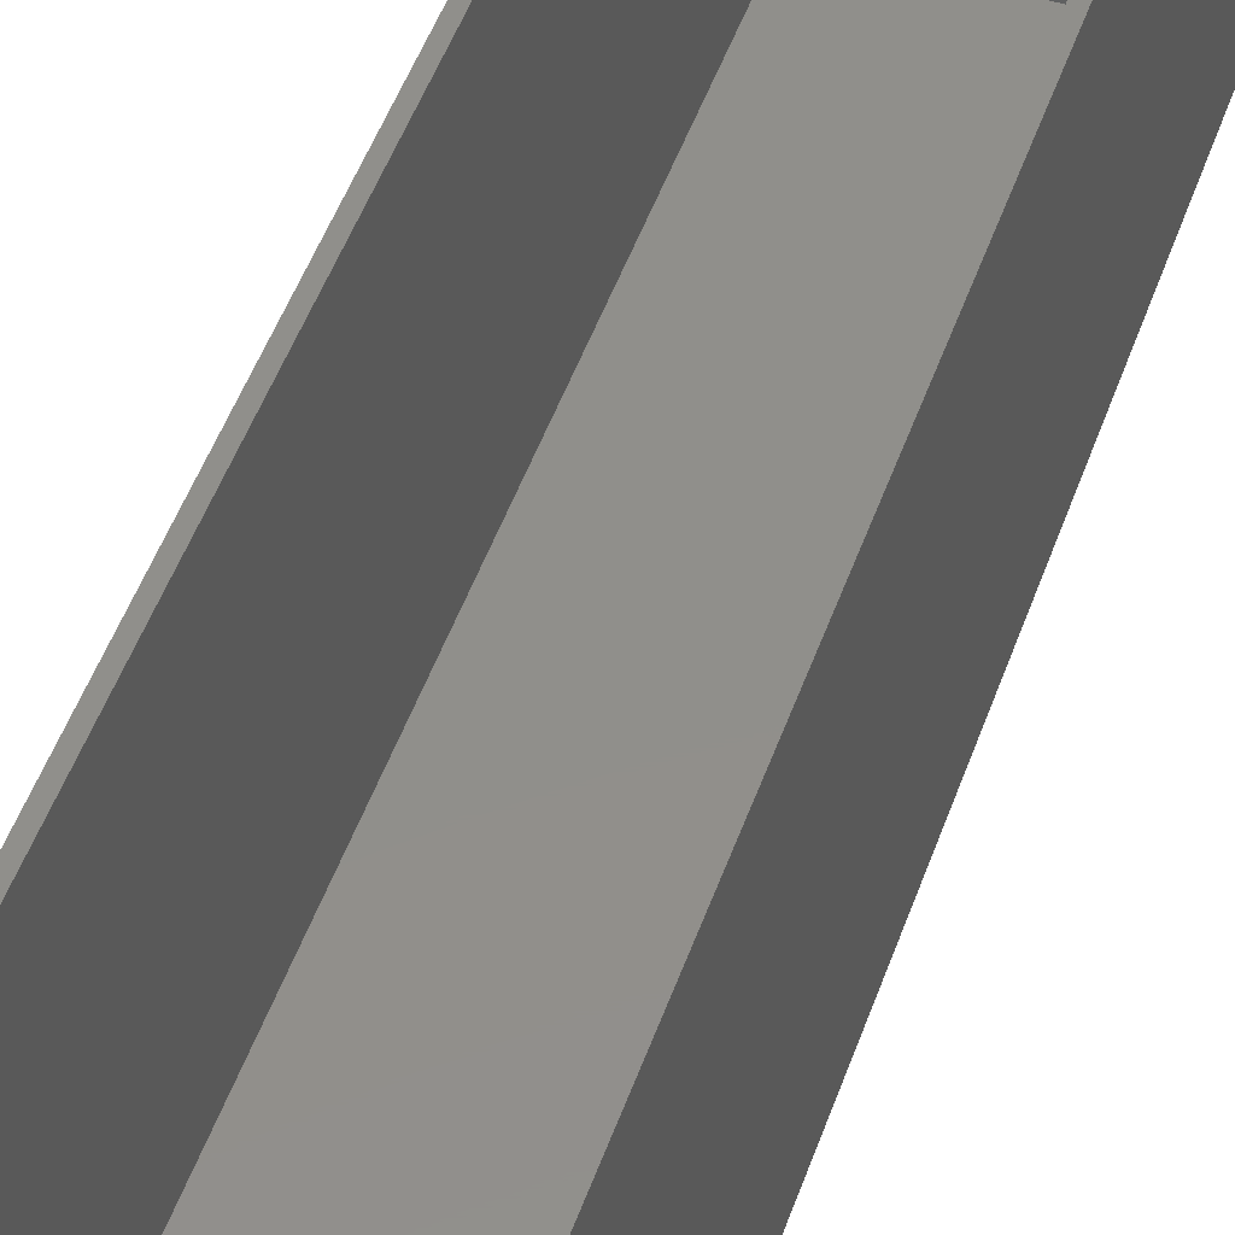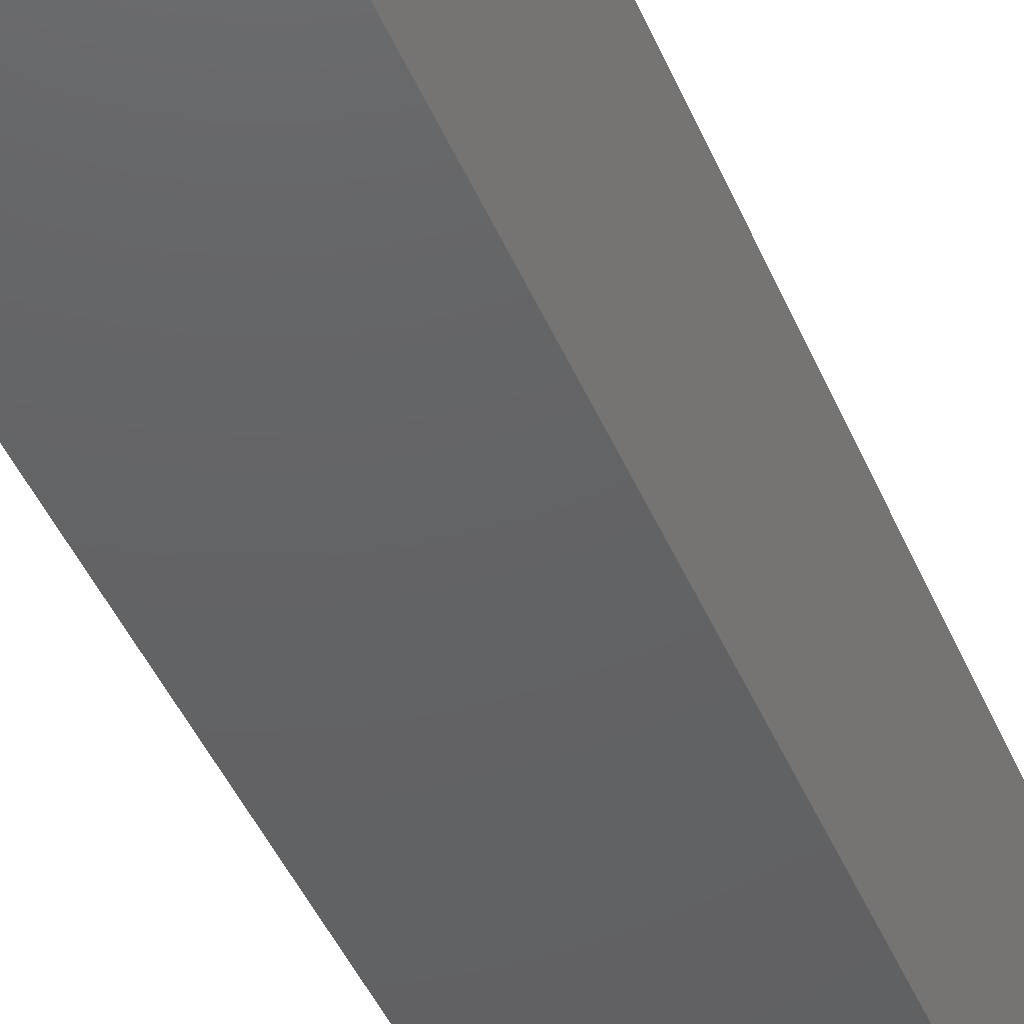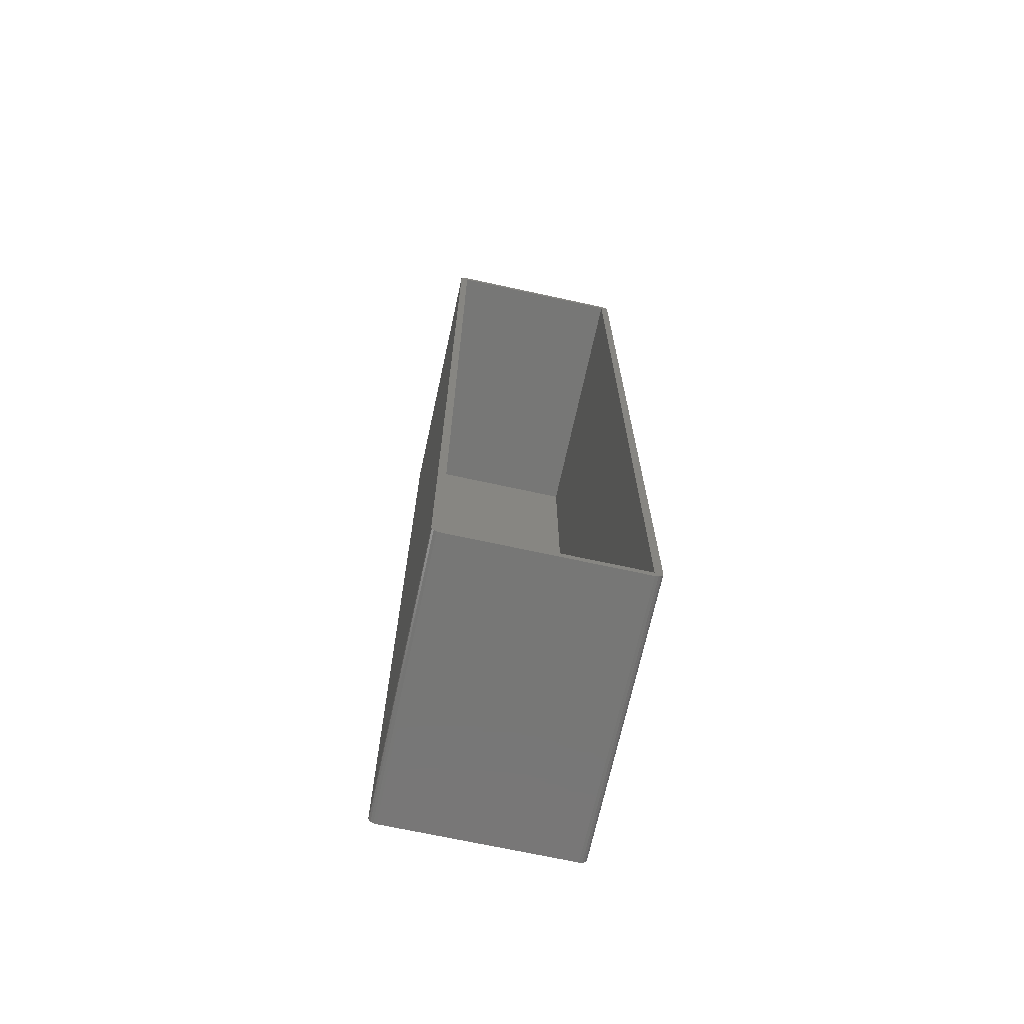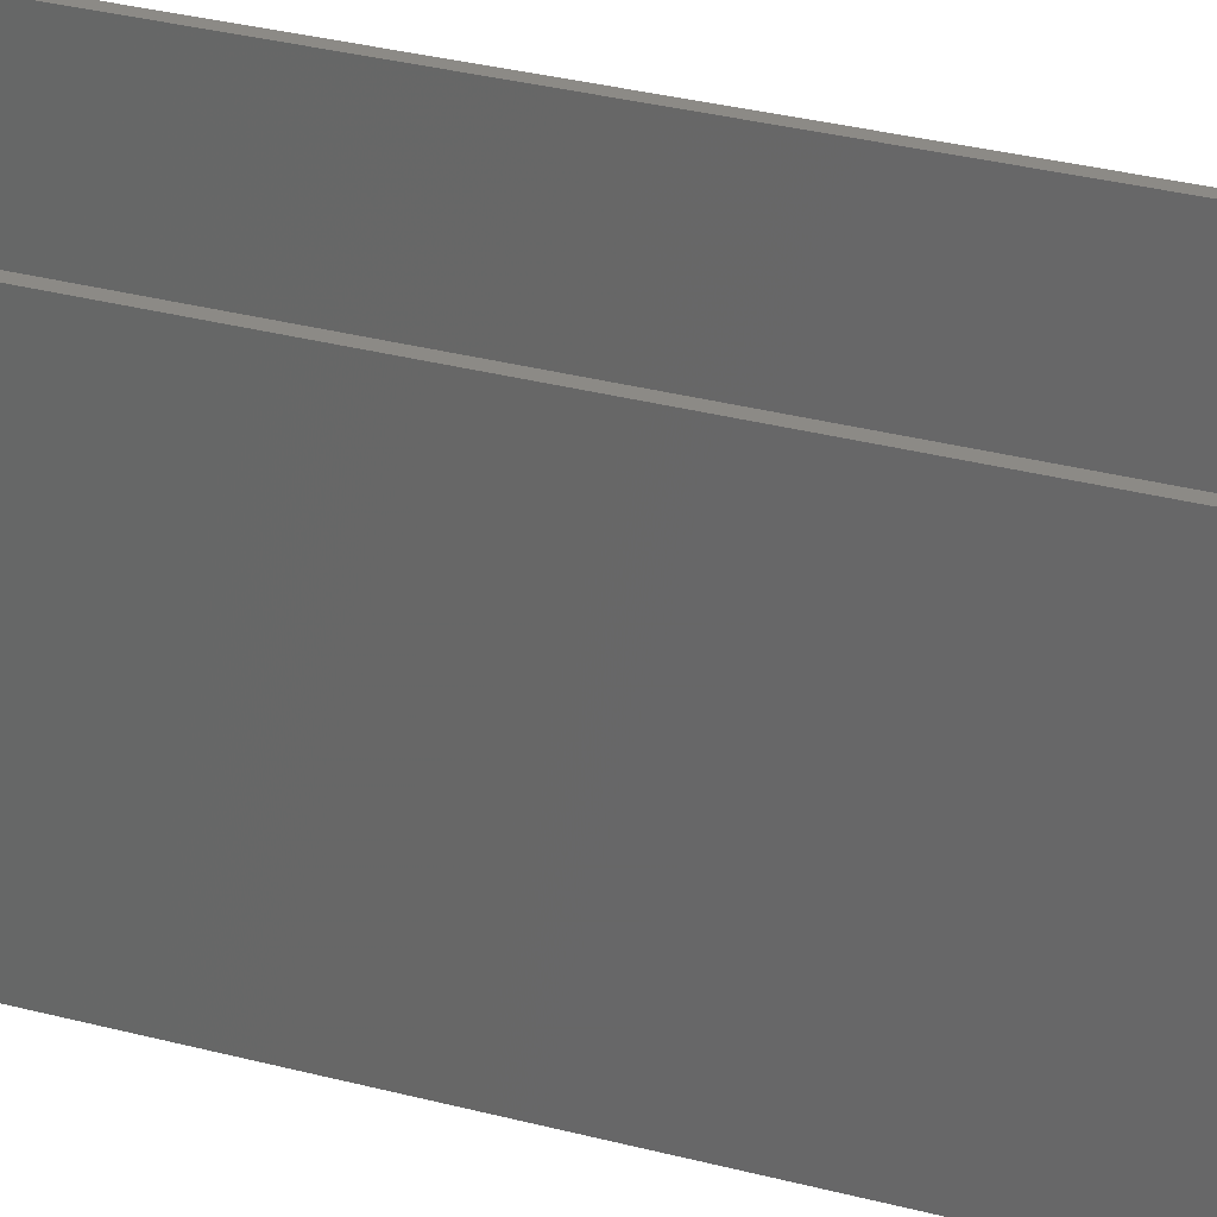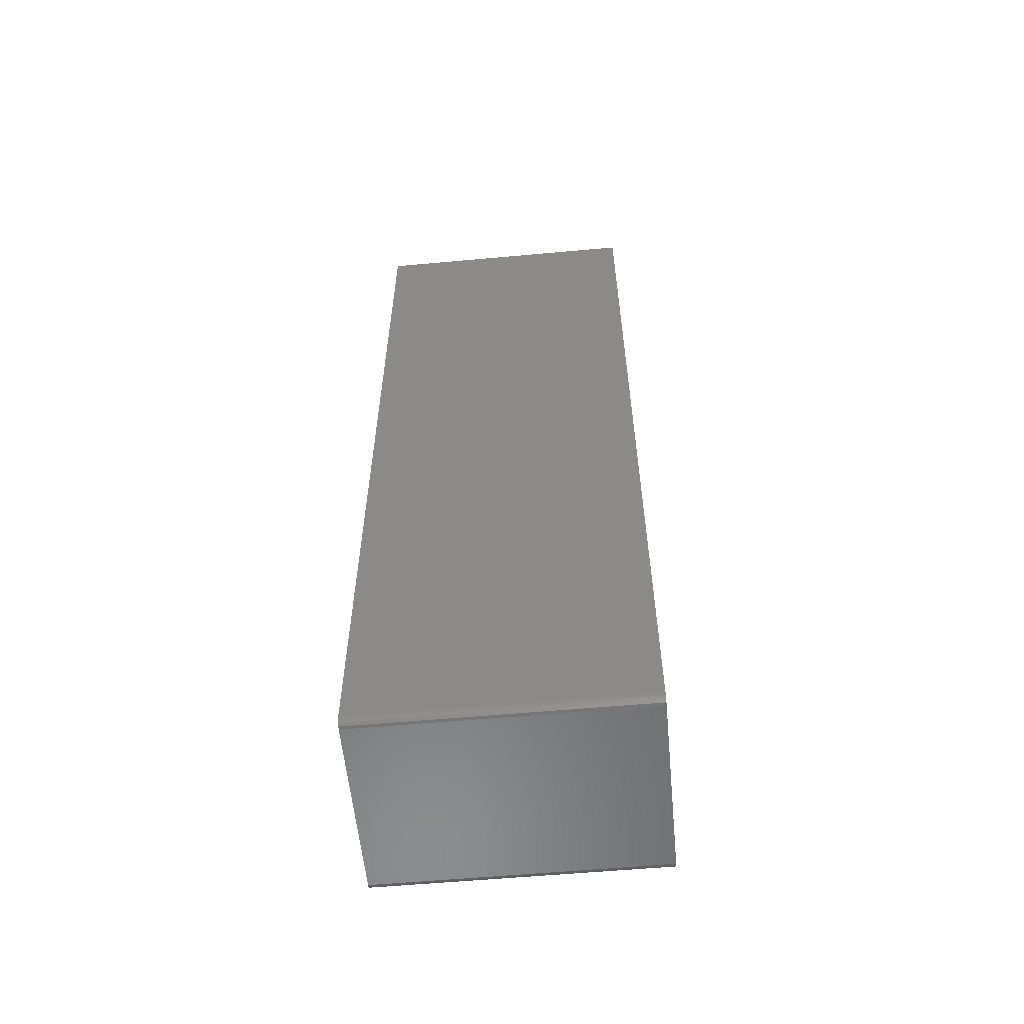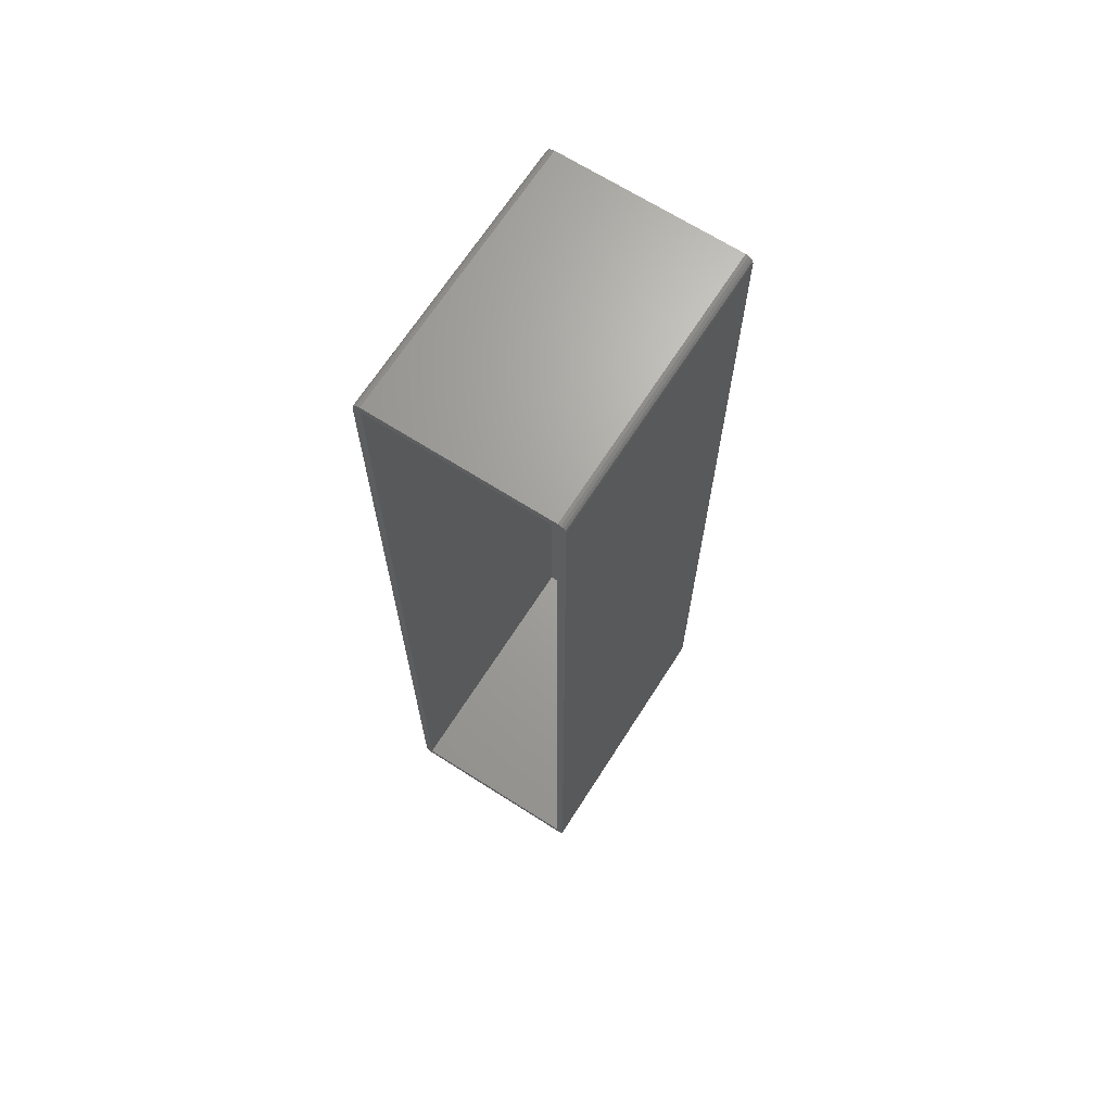
<metadata>
{"format":"stl","ext":"stl","renderer":"f3d","projection":"perspective","resolution":1024,"background":"white","views":[{"elev":49.3,"azim":19.0,"up":"+Z"},{"elev":-44.5,"azim":22.0,"up":"+Z"},{"elev":-69.7,"azim":-12.3,"up":"+Y"},{"elev":31.3,"azim":110.7,"up":"+Z"},{"elev":-57.7,"azim":-84.6,"up":"+Y"},{"elev":67.7,"azim":32.6,"up":"+Y"}]}
</metadata>
<code>
# stl→obj: 48 verts, 92 faces
v 50.27 0.1522 0
v 50.91 0.5858 73
v 50.27 0.1522 73
v 50.91 0.5858 0
v 49.5 245.3 0
v 2 245.3 73
v 49.5 245.3 73
v 2 245.3 0
v 0.5858 0.5858 0
v 1.235 0.1522 73
v 0.5858 0.5858 73
v 1.235 0.1522 0
v 1.235 245.2 73
v 1.235 245.2 0
v 49.5 0 0
v 51.5 2 0
v 51.35 1.235 0
v 0 2 0
v 51.5 243.3 0
v 0 243.3 0
v 51.35 244.1 0
v 2 0 0
v 50.91 244.7 0
v 50.27 245.2 0
v 0.1522 1.235 0
v 0.5858 244.7 0
v 0.1522 244.1 0
v 51.35 244.1 73
v 50.91 244.7 73
v 2 0 73
v 50.27 245.2 73
v 0.1522 1.235 73
v 49.5 243.3 73
v 2 243.3 73
v 0 243.3 73
v 2 2 73
v 0.5858 244.7 73
v 0 2 73
v 0.1522 244.1 73
v 51.5 243.3 73
v 51.5 2 73
v 49.5 2 73
v 51.35 1.235 73
v 49.5 0 73
v 49.5 2 2
v 49.5 243.3 2
v 2 243.3 2
v 2 2 2
f 1 2 3
f 2 1 4
f 5 6 7
f 6 5 8
f 9 10 11
f 10 9 12
f 8 13 6
f 13 8 14
f 15 16 17
f 16 18 19
f 15 17 4
f 20 19 18
f 15 4 1
f 5 19 20
f 16 15 18
f 19 5 21
f 18 15 22
f 21 5 23
f 18 22 12
f 23 5 24
f 18 12 9
f 5 20 8
f 18 9 25
f 8 20 14
f 14 20 26
f 26 20 27
f 28 23 29
f 23 28 21
f 12 30 10
f 30 12 22
f 24 7 31
f 7 24 5
f 9 32 25
f 32 9 11
f 6 33 7
f 6 34 33
f 13 34 6
f 34 35 36
f 37 34 13
f 38 36 35
f 39 34 37
f 32 36 38
f 34 39 35
f 36 10 30
f 36 11 10
f 36 32 11
f 33 40 28
f 40 33 41
f 33 28 29
f 42 41 33
f 33 29 31
f 41 42 43
f 33 31 7
f 43 42 2
f 2 42 3
f 42 44 3
f 36 44 42
f 44 36 30
f 27 37 26
f 37 27 39
f 20 39 27
f 39 20 35
f 15 3 44
f 3 15 1
f 25 38 18
f 38 25 32
f 18 35 20
f 35 18 38
f 14 37 13
f 37 14 26
f 23 31 29
f 31 23 24
f 2 17 43
f 17 2 4
f 22 44 30
f 44 22 15
f 40 21 28
f 21 40 19
f 43 16 41
f 16 43 17
f 41 19 40
f 19 41 16
f 45 33 46
f 33 45 42
f 47 45 46
f 45 47 48
f 36 47 34
f 47 36 48
f 47 33 34
f 33 47 46
f 45 36 42
f 36 45 48

</code>
